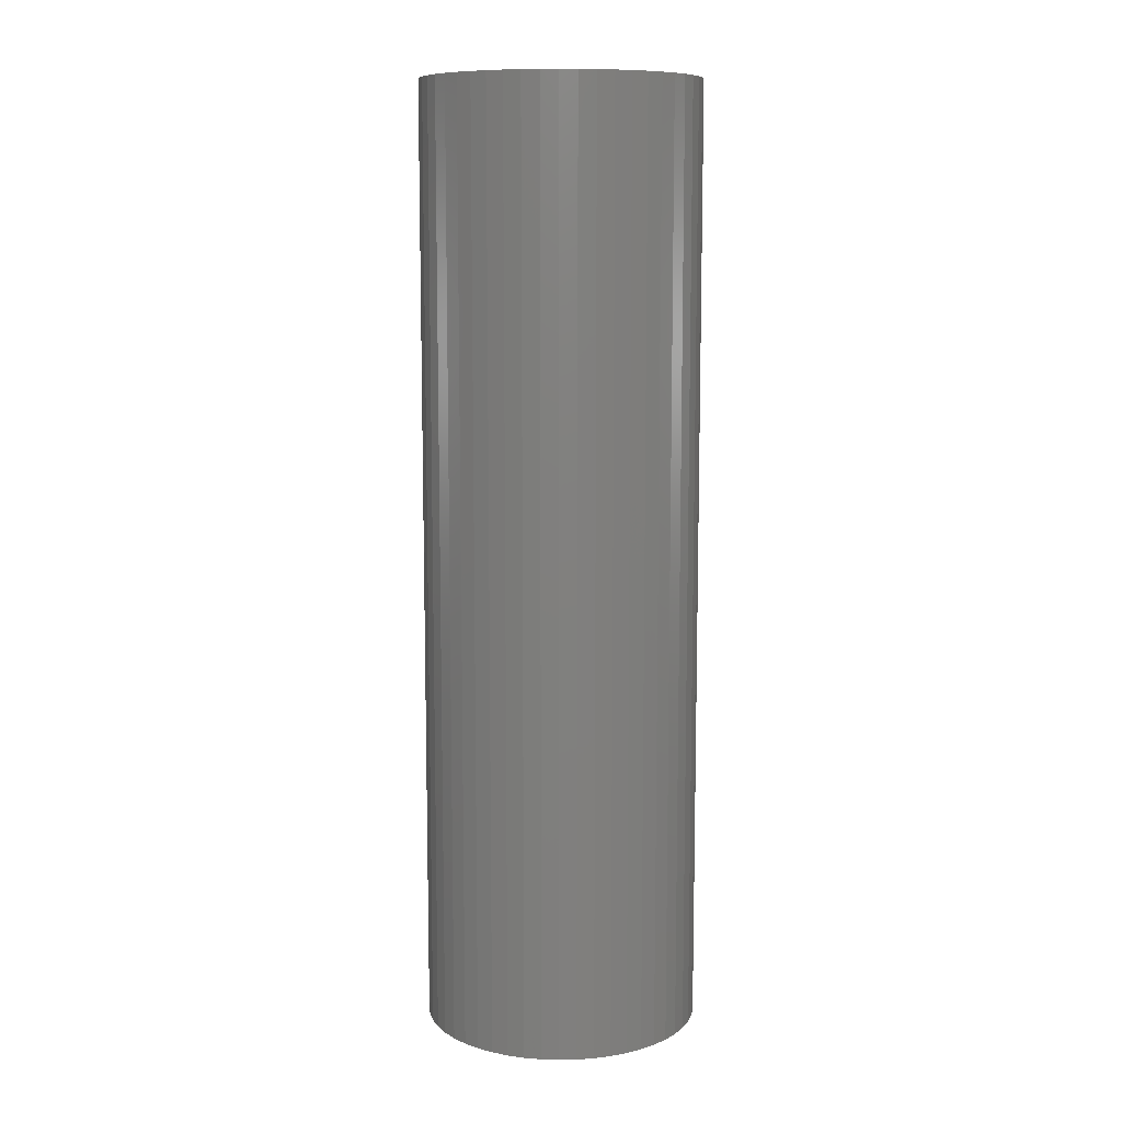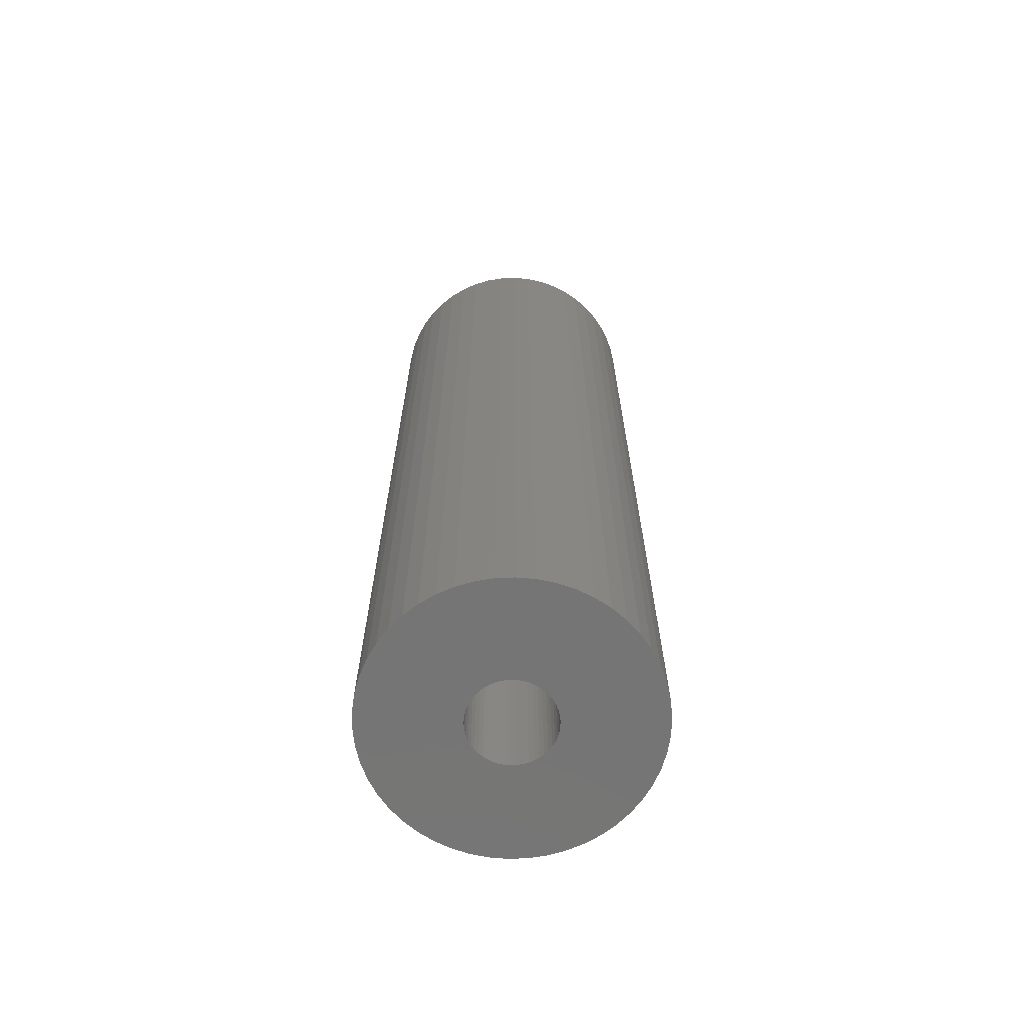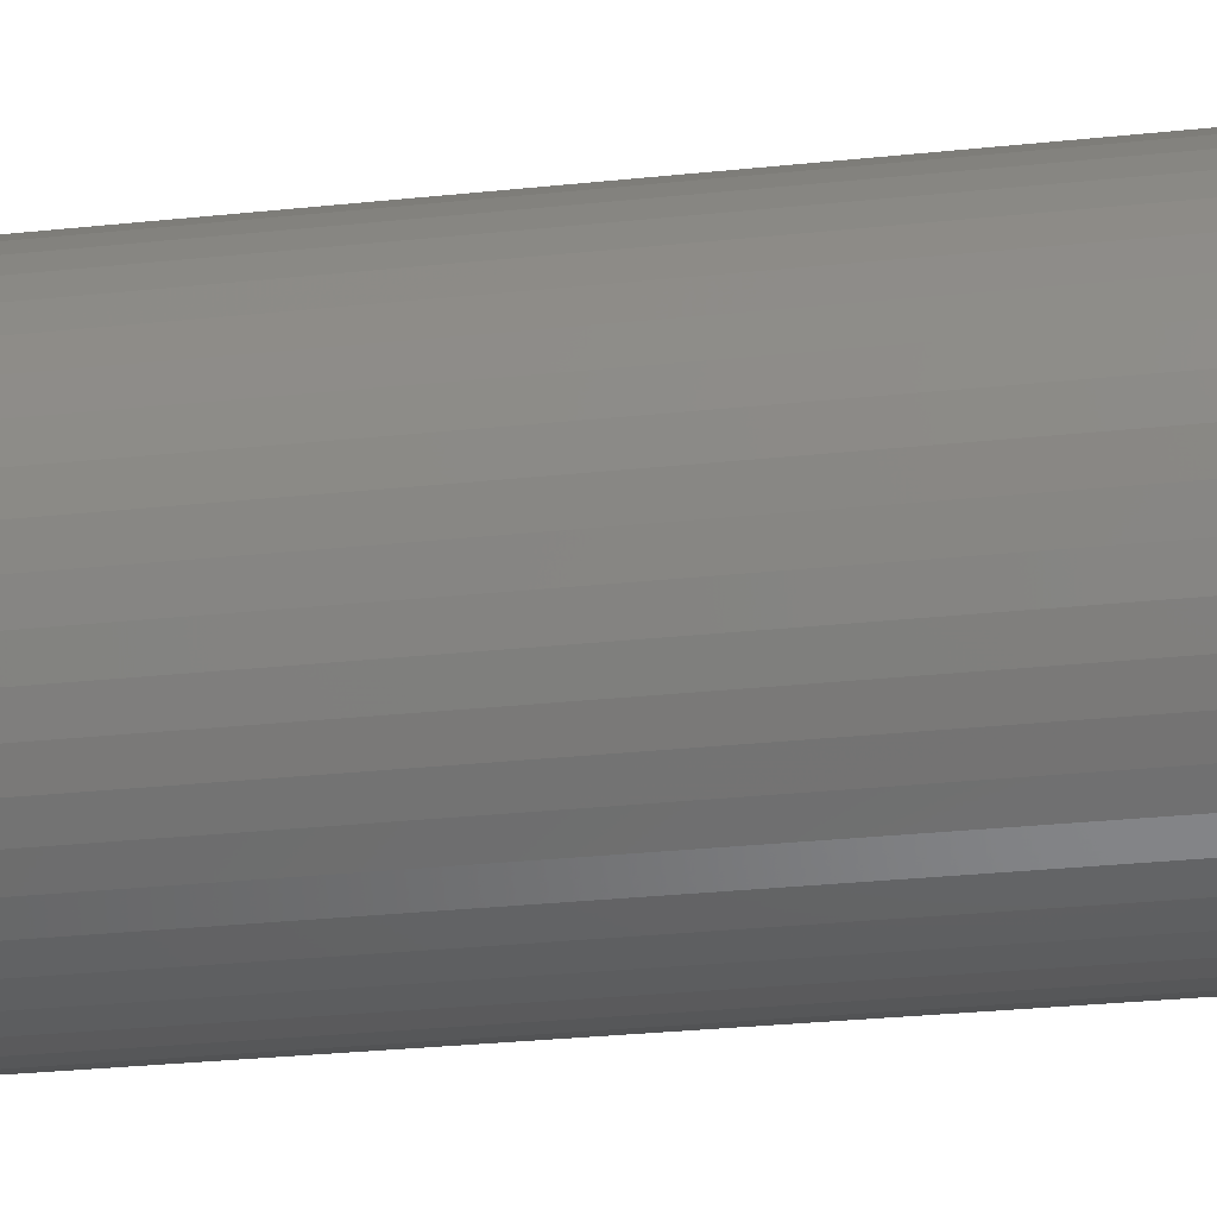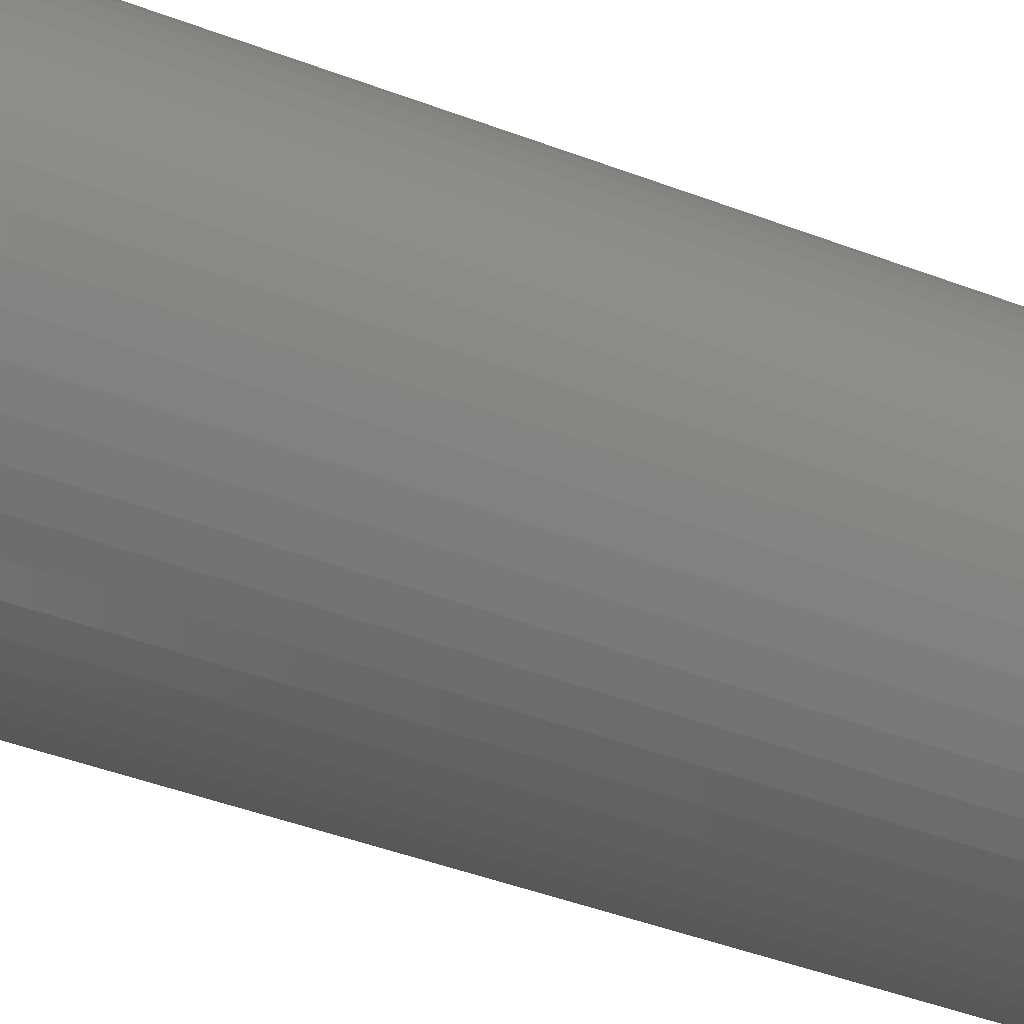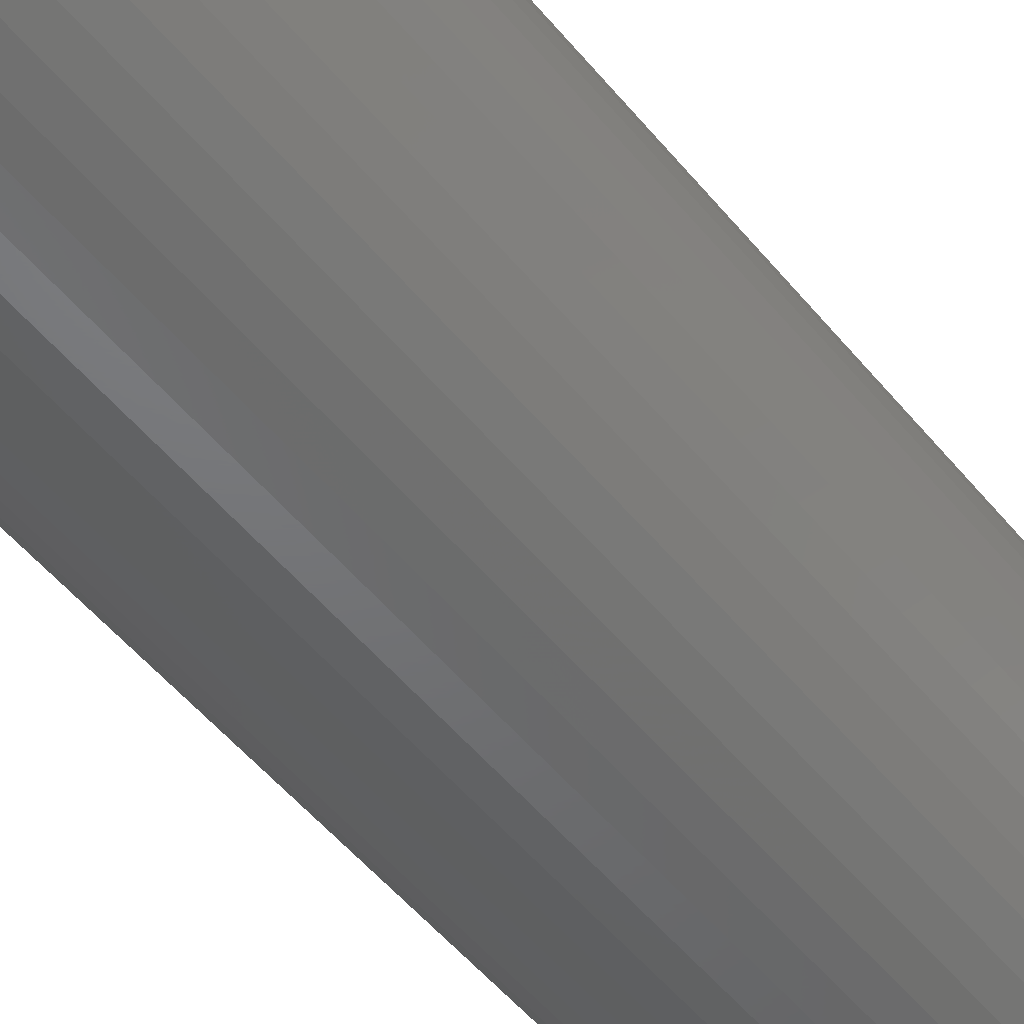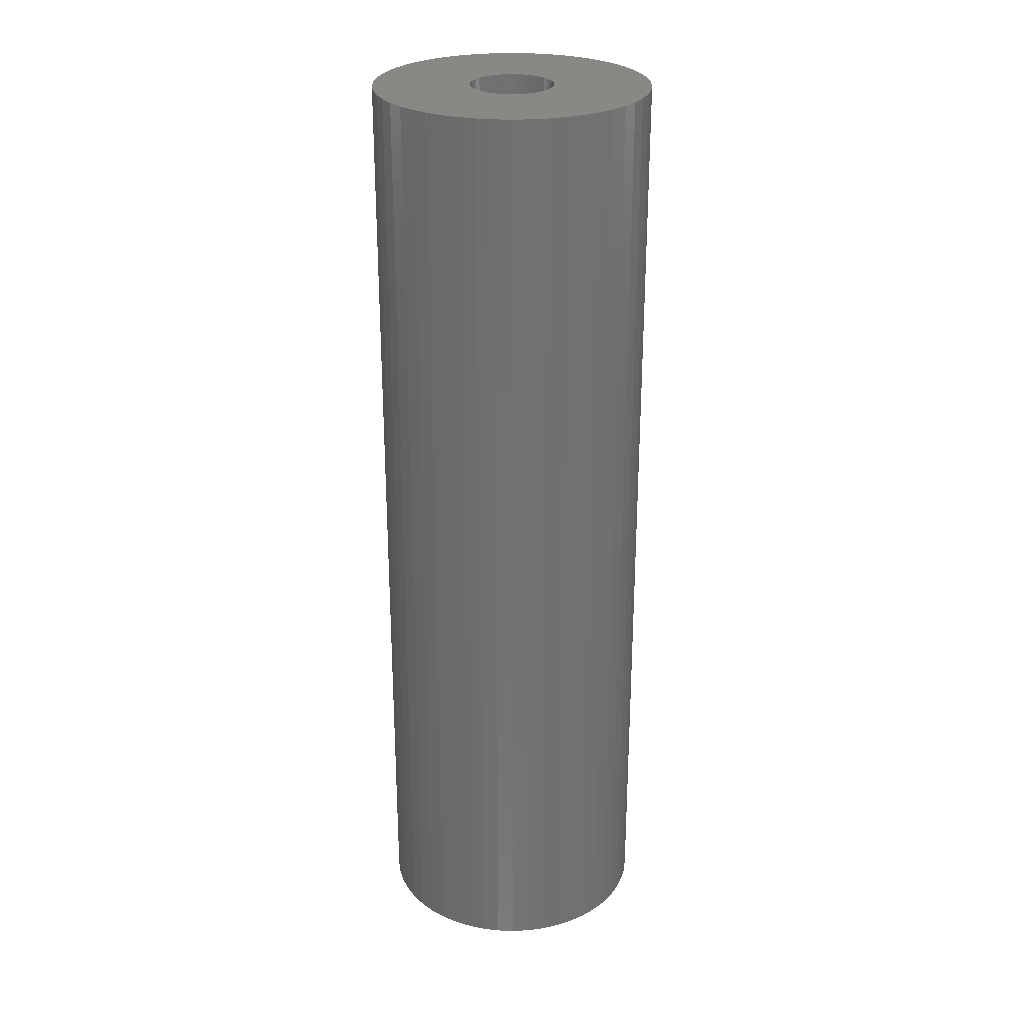
<metadata>
{"format":"stl","ext":"stl","renderer":"f3d","projection":"perspective","resolution":1024,"background":"white","views":[{"elev":9.9,"azim":-118.0,"up":"+Z"},{"elev":-67.4,"azim":131.9,"up":"+Z"},{"elev":-24.3,"azim":100.5,"up":"+Y"},{"elev":-39.2,"azim":-116.2,"up":"+Y"},{"elev":-49.4,"azim":-143.0,"up":"+Y"},{"elev":26.8,"azim":-69.0,"up":"+Z"}]}
</metadata>
<code>
# stl→obj: 200 verts, 400 faces
v 14 0 48
v 13.89 1.755 -48
v 13.89 1.755 48
v 14 0 -48
v -14 0 -48
v -13.89 1.755 48
v -13.89 1.755 -48
v -14 0 48
v 0.8791 13.97 -48
v -0.8791 13.97 48
v 0.8791 13.97 48
v -0.8791 13.97 -48
v 10.21 9.584 -48
v 8.924 10.79 48
v 10.21 9.584 48
v 8.924 10.79 -48
v -8.924 10.79 -48
v -10.21 9.584 48
v -8.924 10.79 48
v -10.21 9.584 -48
v -4.326 13.31 -48
v -5.961 12.67 48
v -4.326 13.31 48
v -5.961 12.67 -48
v 13.02 5.154 48
v 12.27 6.745 -48
v 12.27 6.745 48
v 13.02 5.154 -48
v 5.961 12.67 -48
v 4.326 13.31 48
v 5.961 12.67 48
v 4.326 13.31 -48
v 7.502 11.82 48
v 7.502 11.82 -48
v -12.27 6.745 -48
v -11.33 8.229 48
v -11.33 8.229 -48
v -12.27 6.745 48
v -13.56 3.482 48
v -13.56 3.482 -48
v -7.502 11.82 -48
v -7.502 11.82 48
v -2.623 13.75 48
v -2.623 13.75 -48
v 10.21 -9.584 48
v 11.33 -8.229 -48
v 11.33 -8.229 48
v 10.21 -9.584 -48
v 0.8791 -13.97 -48
v 2.623 -13.75 48
v 0.8791 -13.97 48
v 2.623 -13.75 -48
v 13.56 3.482 48
v 13.56 3.482 -48
v 11.33 8.229 48
v 11.33 8.229 -48
v 2.623 13.75 48
v 2.623 13.75 -48
v -13.02 5.154 -48
v -13.02 5.154 48
v 4.25 0 48
v 4.216 0.5327 48
v 13.89 -1.755 48
v 4.116 1.057 48
v 4.216 -0.5327 48
v 3.952 1.565 48
v 13.56 -3.482 48
v 3.724 2.047 48
v 4.116 -1.057 48
v 3.438 2.498 48
v 13.02 -5.154 48
v 3.098 2.909 48
v 3.952 -1.565 48
v 2.709 3.275 48
v 12.27 -6.745 48
v 2.277 3.588 48
v 3.724 -2.047 48
v 1.81 3.846 48
v 3.438 -2.498 48
v 1.313 4.042 48
v 0.7964 4.175 48
v 0.2669 4.242 48
v -0.2669 4.242 48
v -0.7964 4.175 48
v -1.313 4.042 48
v -1.81 3.846 48
v -2.277 3.588 48
v -2.709 3.275 48
v -3.098 2.909 48
v -3.438 2.498 48
v 3.098 -2.909 48
v 8.924 -10.79 48
v 2.709 -3.275 48
v 7.502 -11.82 48
v 2.277 -3.588 48
v 5.961 -12.67 48
v 1.81 -3.846 48
v 4.326 -13.31 48
v 1.313 -4.042 48
v 0.7964 -4.175 48
v 0.2669 -4.242 48
v -0.2669 -4.242 48
v -0.8791 -13.97 48
v -0.7964 -4.175 48
v -2.623 -13.75 48
v -1.313 -4.042 48
v -4.326 -13.31 48
v -1.81 -3.846 48
v -5.961 -12.67 48
v -2.277 -3.588 48
v -7.502 -11.82 48
v -2.709 -3.275 48
v -8.924 -10.79 48
v -3.098 -2.909 48
v -10.21 -9.584 48
v -3.438 -2.498 48
v -11.33 -8.229 48
v -3.724 -2.047 48
v -12.27 -6.745 48
v -3.952 -1.565 48
v -13.02 -5.154 48
v -4.116 -1.057 48
v -13.56 -3.482 48
v -4.216 -0.5327 48
v -13.89 -1.755 48
v -4.25 0 48
v -3.724 2.047 48
v -3.952 1.565 48
v -4.116 1.057 48
v -4.216 0.5327 48
v 13.89 -1.755 -48
v 7.502 -11.82 -48
v 8.924 -10.79 -48
v -7.502 -11.82 -48
v -5.961 -12.67 -48
v -13.89 -1.755 -48
v -13.02 -5.154 -48
v -13.56 -3.482 -48
v 4.326 -13.31 -48
v 5.961 -12.67 -48
v 13.56 -3.482 -48
v 13.02 -5.154 -48
v 12.27 -6.745 -48
v -2.623 -13.75 -48
v -0.8791 -13.97 -48
v -10.21 -9.584 -48
v -8.924 -10.79 -48
v -11.33 -8.229 -48
v -12.27 -6.745 -48
v 4.25 0 -48
v 4.216 -0.5327 -48
v 4.116 -1.057 -48
v 4.216 0.5327 -48
v 3.952 -1.565 -48
v 3.724 -2.047 -48
v 4.116 1.057 -48
v 3.438 -2.498 -48
v 3.098 -2.909 -48
v 3.952 1.565 -48
v 2.709 -3.275 -48
v 2.277 -3.588 -48
v 3.724 2.047 -48
v 1.81 -3.846 -48
v 3.438 2.498 -48
v 1.313 -4.042 -48
v 0.7964 -4.175 -48
v 0.2669 -4.242 -48
v -0.2669 -4.242 -48
v -0.7964 -4.175 -48
v -1.313 -4.042 -48
v -4.326 -13.31 -48
v -1.81 -3.846 -48
v -2.277 -3.588 -48
v -2.709 -3.275 -48
v -3.098 -2.909 -48
v -3.438 -2.498 -48
v 3.098 2.909 -48
v 2.709 3.275 -48
v 2.277 3.588 -48
v 1.81 3.846 -48
v 1.313 4.042 -48
v 0.7964 4.175 -48
v 0.2669 4.242 -48
v -0.2669 4.242 -48
v -0.7964 4.175 -48
v -1.313 4.042 -48
v -1.81 3.846 -48
v -2.277 3.588 -48
v -2.709 3.275 -48
v -3.098 2.909 -48
v -3.438 2.498 -48
v -3.724 2.047 -48
v -3.952 1.565 -48
v -4.116 1.057 -48
v -4.216 0.5327 -48
v -4.25 0 -48
v -3.724 -2.047 -48
v -3.952 -1.565 -48
v -4.116 -1.057 -48
v -4.216 -0.5327 -48
f 1 2 3
f 2 1 4
f 5 6 7
f 6 5 8
f 9 10 11
f 10 9 12
f 13 14 15
f 14 13 16
f 17 18 19
f 18 17 20
f 21 22 23
f 22 21 24
f 25 26 27
f 26 25 28
f 29 30 31
f 30 29 32
f 16 33 14
f 33 16 34
f 35 36 37
f 36 35 38
f 37 18 20
f 18 37 36
f 7 39 40
f 39 7 6
f 41 19 42
f 19 41 17
f 12 43 10
f 43 12 44
f 45 46 47
f 46 45 48
f 49 50 51
f 50 49 52
f 53 28 25
f 28 53 54
f 3 54 53
f 54 3 2
f 55 13 15
f 13 55 56
f 27 56 55
f 56 27 26
f 32 57 30
f 57 32 58
f 58 11 57
f 11 58 9
f 34 31 33
f 31 34 29
f 59 38 35
f 38 59 60
f 61 1 3
f 62 3 53
f 1 61 63
f 64 53 25
f 65 63 61
f 66 25 27
f 63 65 67
f 68 27 55
f 69 67 65
f 70 55 15
f 67 69 71
f 72 15 14
f 73 71 69
f 74 14 33
f 71 73 75
f 76 33 31
f 77 75 73
f 78 31 30
f 75 77 47
f 79 47 77
f 3 62 61
f 53 64 62
f 25 66 64
f 27 68 66
f 55 70 68
f 15 72 70
f 14 74 72
f 80 30 57
f 33 76 74
f 31 78 76
f 30 80 78
f 81 57 11
f 57 81 80
f 11 82 81
f 11 83 82
f 10 83 11
f 83 10 84
f 43 84 10
f 84 43 85
f 23 85 43
f 85 23 86
f 22 86 23
f 86 22 87
f 42 87 22
f 87 42 88
f 19 88 42
f 88 19 89
f 18 89 19
f 36 90 18
f 89 18 90
f 47 79 45
f 91 45 79
f 45 91 92
f 93 92 91
f 92 93 94
f 95 94 93
f 94 95 96
f 97 96 95
f 96 97 98
f 99 98 97
f 98 99 50
f 100 50 99
f 50 100 51
f 101 51 100
f 102 51 101
f 103 102 104
f 102 103 51
f 105 104 106
f 107 106 108
f 109 108 110
f 104 105 103
f 111 110 112
f 113 112 114
f 115 114 116
f 117 116 118
f 119 118 120
f 121 120 122
f 123 122 124
f 106 107 105
f 125 124 126
f 90 36 127
f 38 127 36
f 108 109 107
f 127 38 128
f 110 111 109
f 60 128 38
f 112 113 111
f 128 60 129
f 114 115 113
f 39 129 60
f 116 117 115
f 129 39 130
f 118 119 117
f 6 130 39
f 120 121 119
f 130 6 126
f 122 123 121
f 8 126 6
f 124 125 123
f 126 8 125
f 44 23 43
f 23 44 21
f 63 4 1
f 4 63 131
f 132 92 94
f 92 132 133
f 134 109 111
f 109 134 135
f 136 8 5
f 8 136 125
f 137 123 138
f 123 137 121
f 133 45 92
f 45 133 48
f 139 96 98
f 96 139 140
f 52 98 50
f 98 52 139
f 40 60 59
f 60 40 39
f 24 42 22
f 42 24 41
f 71 141 67
f 141 71 142
f 67 131 63
f 131 67 141
f 75 142 71
f 142 75 143
f 47 143 75
f 143 47 46
f 144 103 105
f 103 144 145
f 146 113 115
f 113 146 147
f 146 117 148
f 117 146 115
f 149 121 137
f 121 149 119
f 138 125 136
f 125 138 123
f 150 4 131
f 151 131 141
f 4 150 2
f 152 141 142
f 153 2 150
f 154 142 143
f 2 153 54
f 155 143 46
f 156 54 153
f 157 46 48
f 54 156 28
f 158 48 133
f 159 28 156
f 160 133 132
f 28 159 26
f 161 132 140
f 162 26 159
f 163 140 139
f 26 162 56
f 164 56 162
f 131 151 150
f 141 152 151
f 142 154 152
f 143 155 154
f 46 157 155
f 48 158 157
f 133 160 158
f 165 139 52
f 132 161 160
f 140 163 161
f 139 165 163
f 166 52 49
f 52 166 165
f 49 167 166
f 49 168 167
f 145 168 49
f 168 145 169
f 144 169 145
f 169 144 170
f 171 170 144
f 170 171 172
f 135 172 171
f 172 135 173
f 134 173 135
f 173 134 174
f 147 174 134
f 174 147 175
f 146 175 147
f 148 176 146
f 175 146 176
f 56 164 13
f 177 13 164
f 13 177 16
f 178 16 177
f 16 178 34
f 179 34 178
f 34 179 29
f 180 29 179
f 29 180 32
f 181 32 180
f 32 181 58
f 182 58 181
f 58 182 9
f 183 9 182
f 184 9 183
f 12 184 185
f 184 12 9
f 44 185 186
f 21 186 187
f 24 187 188
f 185 44 12
f 41 188 189
f 17 189 190
f 20 190 191
f 37 191 192
f 35 192 193
f 59 193 194
f 40 194 195
f 186 21 44
f 7 195 196
f 176 148 197
f 149 197 148
f 187 24 21
f 197 149 198
f 188 41 24
f 137 198 149
f 189 17 41
f 198 137 199
f 190 20 17
f 138 199 137
f 191 37 20
f 199 138 200
f 192 35 37
f 136 200 138
f 193 59 35
f 200 136 196
f 194 40 59
f 5 196 136
f 195 7 40
f 196 5 7
f 140 94 96
f 94 140 132
f 145 51 103
f 51 145 49
f 147 111 113
f 111 147 134
f 148 119 149
f 119 148 117
f 171 105 107
f 105 171 144
f 135 107 109
f 107 135 171
f 129 193 128
f 193 129 194
f 162 70 164
f 70 162 68
f 182 80 81
f 80 182 181
f 181 78 80
f 78 181 180
f 187 85 86
f 85 187 186
f 128 192 127
f 192 128 193
f 151 61 150
f 61 151 65
f 161 97 95
f 97 161 163
f 179 74 76
f 74 179 178
f 90 190 89
f 190 90 191
f 188 86 87
f 86 188 187
f 185 83 84
f 83 185 184
f 189 87 88
f 87 189 188
f 150 62 153
f 62 150 61
f 160 95 93
f 95 160 161
f 157 77 155
f 77 157 79
f 169 106 104
f 106 169 170
f 178 72 74
f 72 178 177
f 184 82 83
f 82 184 183
f 180 76 78
f 76 180 179
f 126 195 130
f 195 126 196
f 130 194 129
f 194 130 195
f 127 191 90
f 191 127 192
f 186 84 85
f 84 186 185
f 190 88 89
f 88 190 189
f 152 65 151
f 65 152 69
f 116 197 118
f 197 116 176
f 166 101 100
f 101 166 167
f 159 68 162
f 68 159 66
f 156 66 159
f 66 156 64
f 153 64 156
f 64 153 62
f 164 72 177
f 72 164 70
f 183 81 82
f 81 183 182
f 154 69 152
f 69 154 73
f 155 73 154
f 73 155 77
f 168 104 102
f 104 168 169
f 124 196 126
f 196 124 200
f 118 198 120
f 198 118 197
f 120 199 122
f 199 120 198
f 114 176 116
f 176 114 175
f 158 93 91
f 93 158 160
f 173 112 110
f 112 173 174
f 167 102 101
f 102 167 168
f 122 200 124
f 200 122 199
f 174 114 112
f 114 174 175
f 165 100 99
f 100 165 166
f 163 99 97
f 99 163 165
f 158 79 157
f 79 158 91
f 172 110 108
f 110 172 173
f 170 108 106
f 108 170 172

</code>
